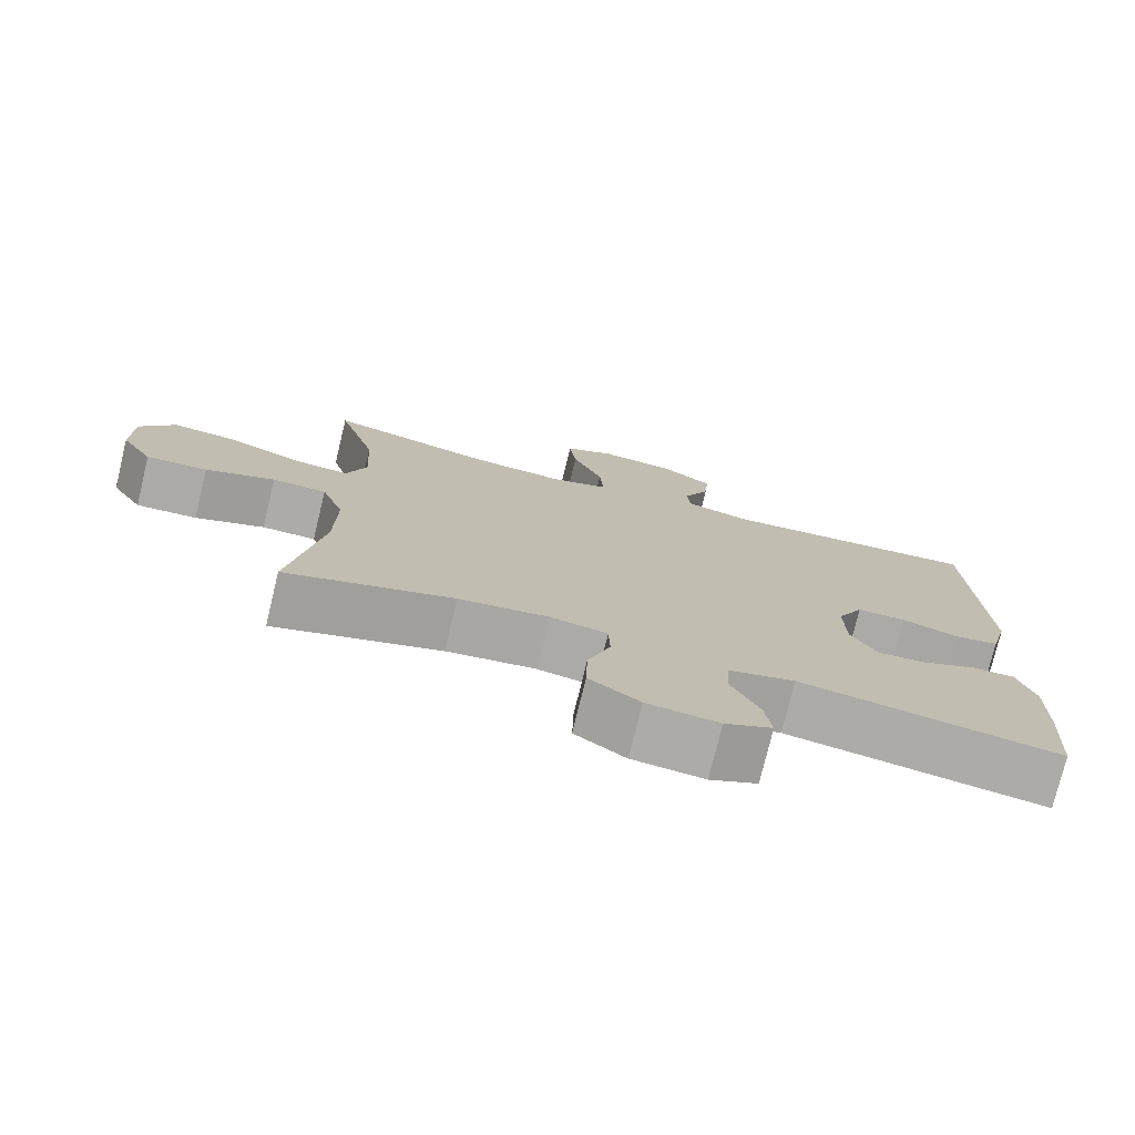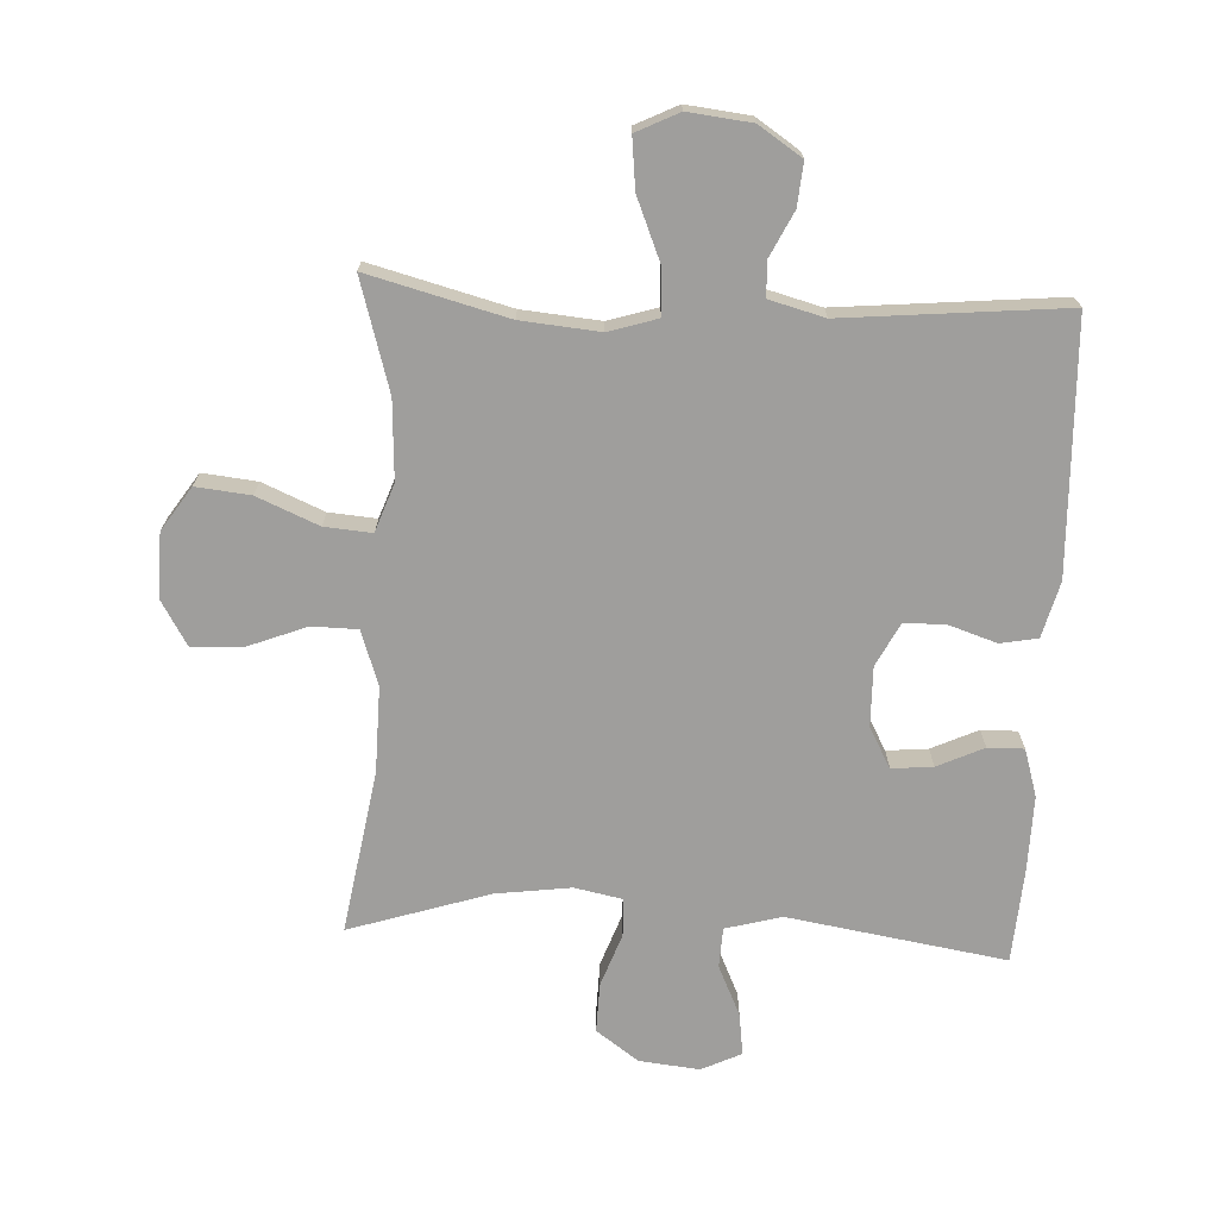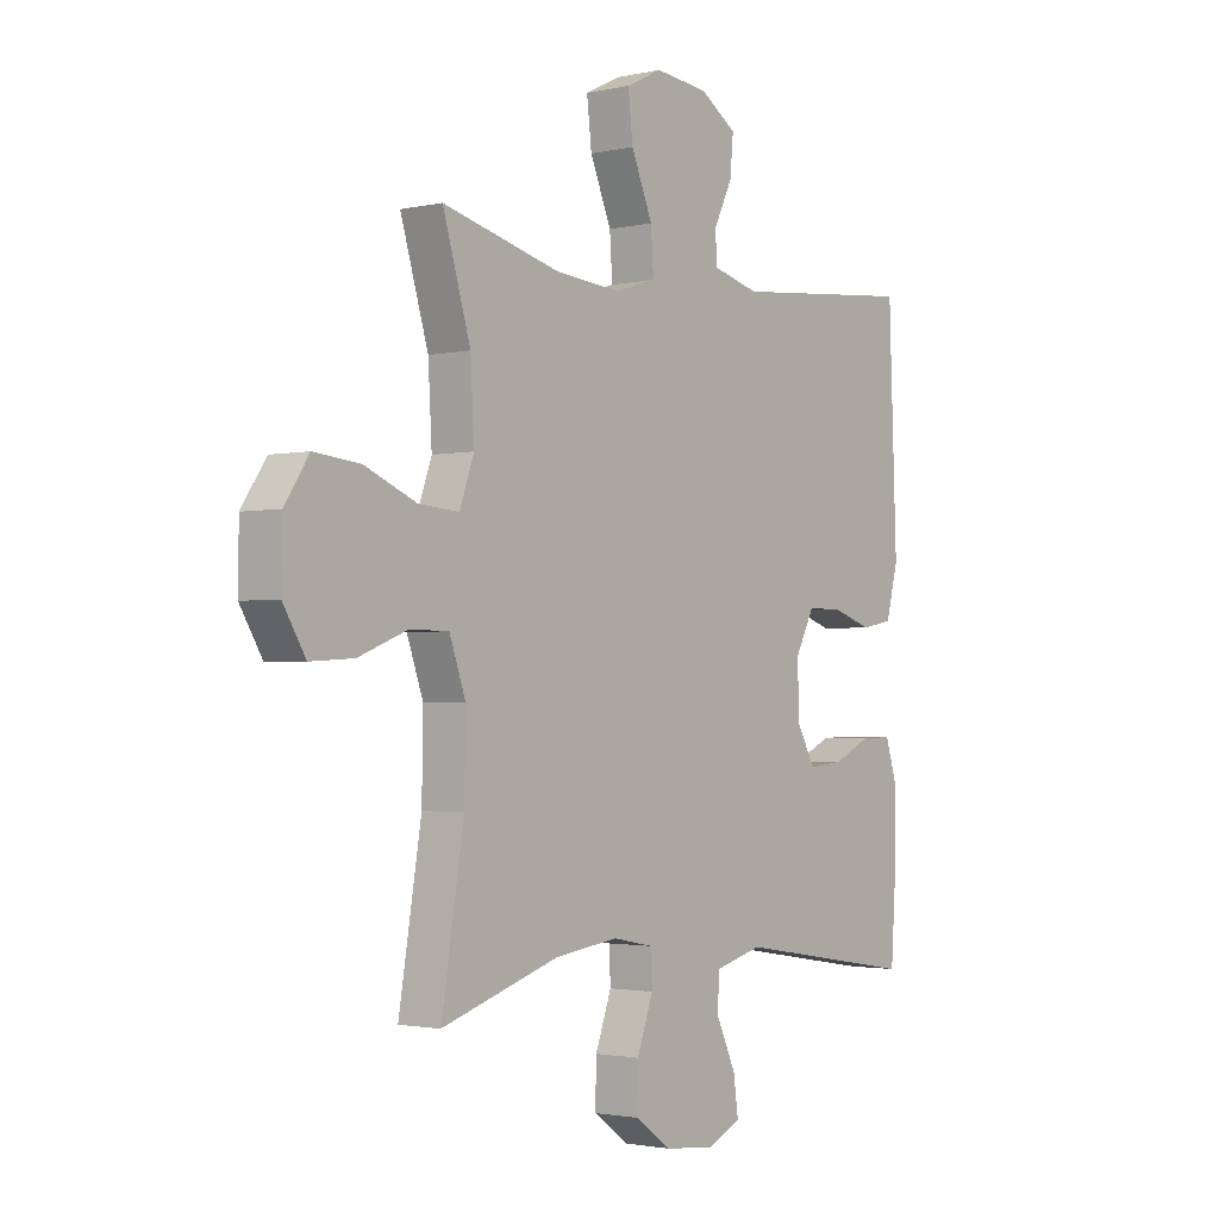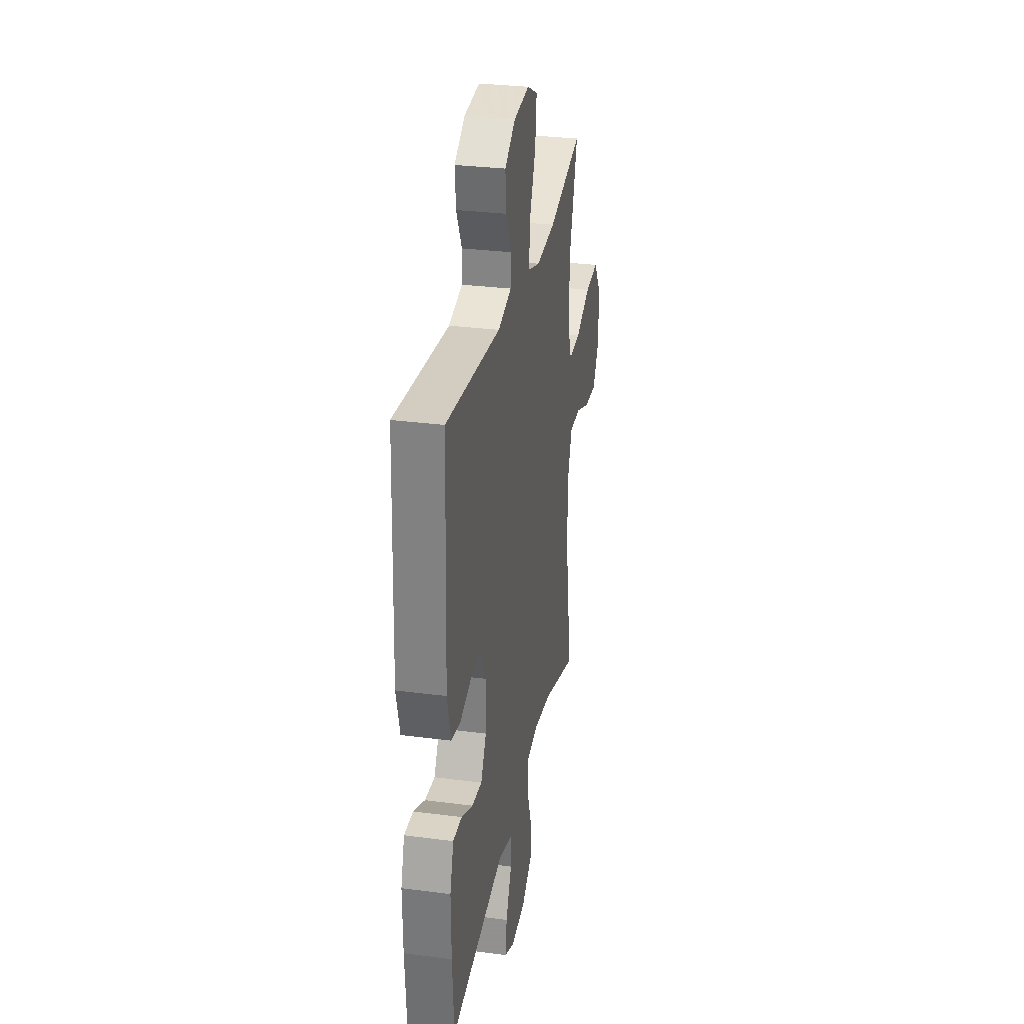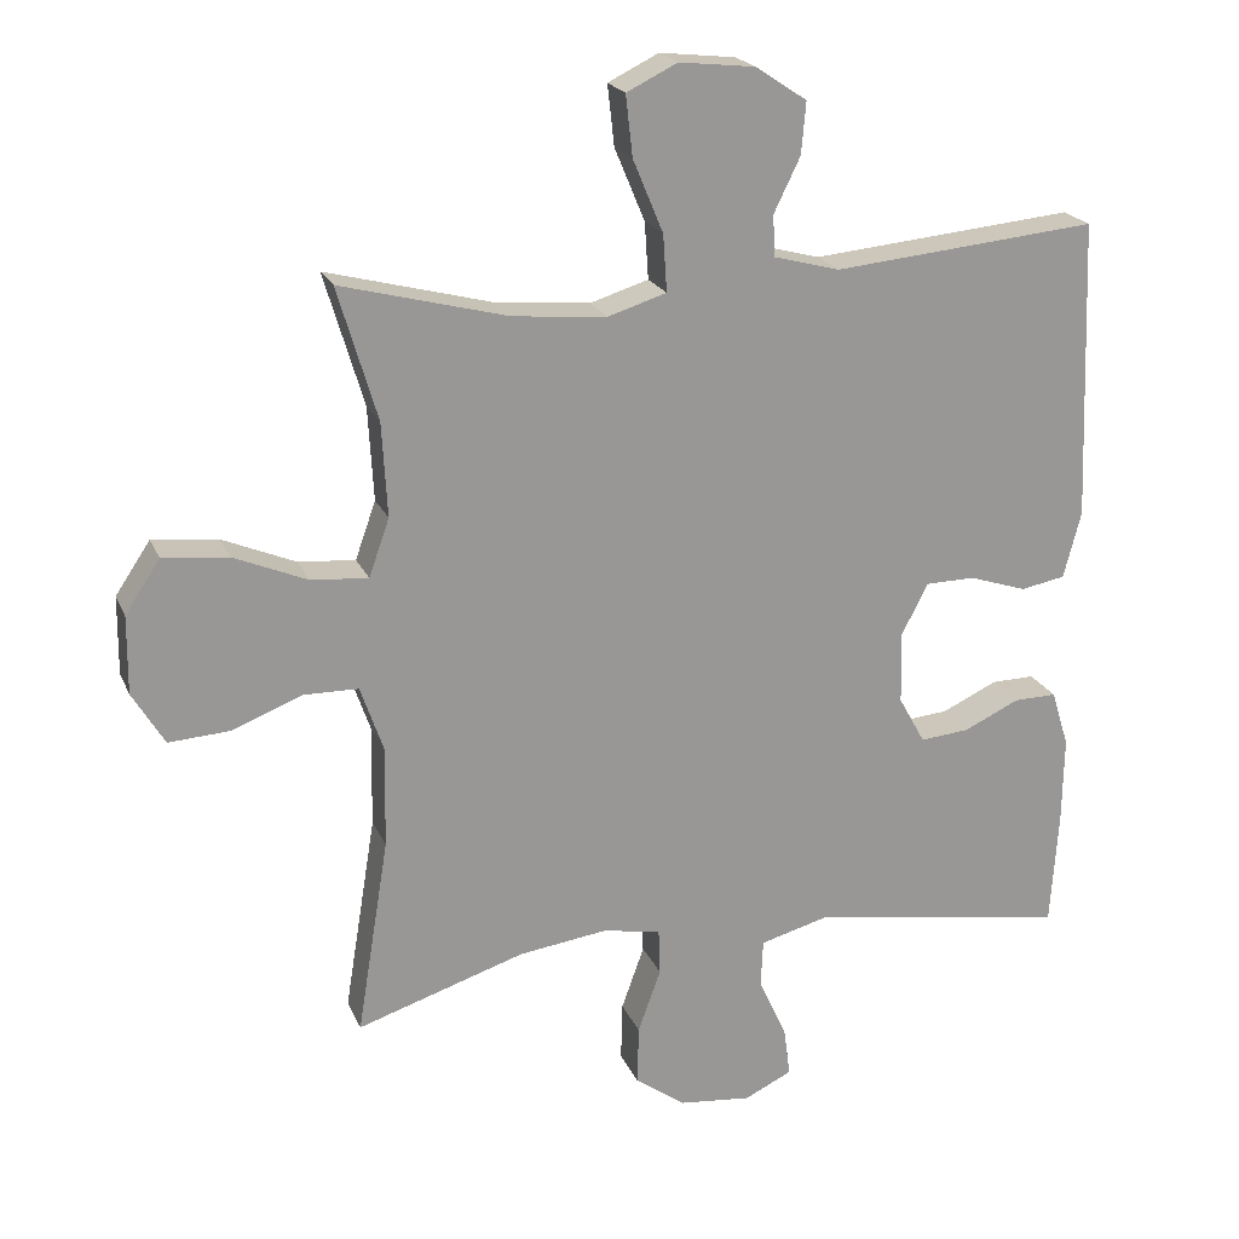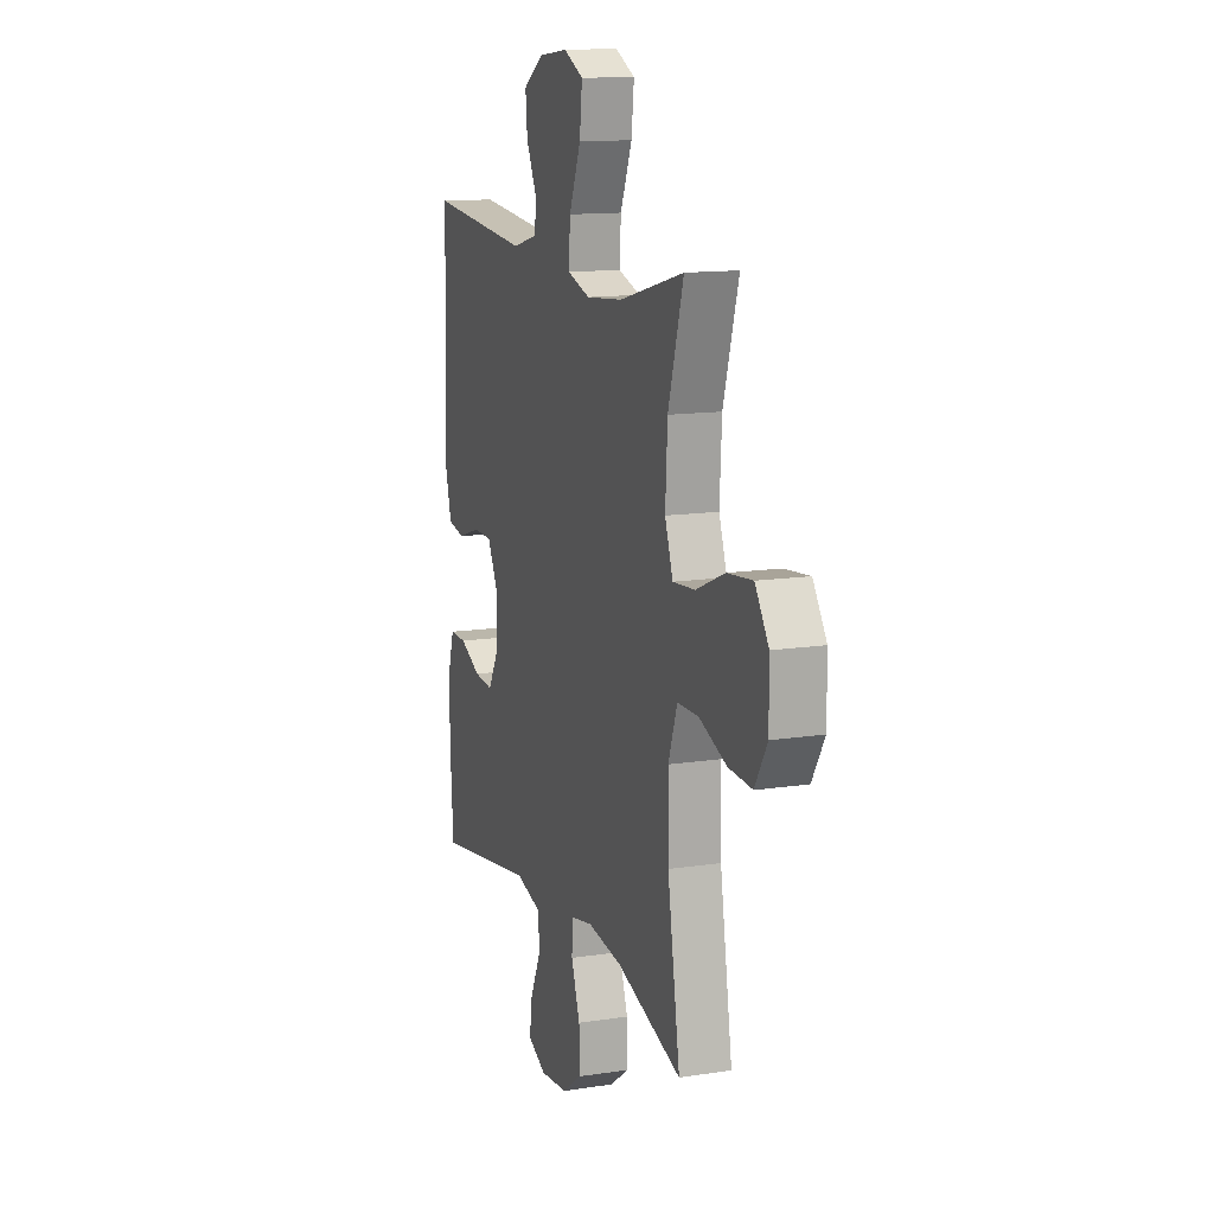
<metadata>
{"format":"obj","ext":"obj","renderer":"f3d","projection":"perspective","resolution":1024,"background":"white","views":[{"elev":-76.2,"azim":-13.6,"up":"+Z"},{"elev":-71.0,"azim":-2.9,"up":"+Y"},{"elev":-2.0,"azim":-51.6,"up":"+Z"},{"elev":29.9,"azim":100.8,"up":"+Z"},{"elev":20.9,"azim":-18.6,"up":"+Z"},{"elev":13.2,"azim":-109.3,"up":"+Z"}]}
</metadata>
<code>
v -0.5 0.07 -0.5
v -0.458 0.07 -0.241
v -0.456 0.07 -0.107
v -0.486 0.07 -0.021
v -0.558 0.07 -0.02
v -0.65 0.07 -0.056
v -0.731 0.07 -0.061
v -0.773 0.07 0.009
v -0.772 0.07 0.112
v -0.726 0.07 0.181
v -0.64 0.07 0.172
v -0.543 0.07 0.131
v -0.468 0.07 0.125
v -0.441 0.07 0.201
v -0.448 0.07 0.325
v -0.5 0.07 0.5
v -0.28 0.07 0.443
v -0.156 0.07 0.432
v -0.079 0.07 0.456
v -0.084 0.07 0.531
v -0.124 0.07 0.627
v -0.133 0.07 0.707
v -0.066 0.07 0.74
v 0.034 0.07 0.729
v 0.102 0.07 0.684
v 0.096 0.07 0.616
v 0.061 0.07 0.544
v 0.064 0.07 0.49
v 0.151 0.07 0.467
v 0.5 0.07 0.5
v 0.515 0.07 0.103
v 0.492 0.07 0.015
v 0.433 0.07 0.004
v 0.357 0.07 0.029
v 0.292 0.07 0.028
v 0.257 0.07 -0.04
v 0.259 0.07 -0.135
v 0.294 0.07 -0.198
v 0.359 0.07 -0.192
v 0.432 0.07 -0.158
v 0.489 0.07 -0.157
v 0.512 0.07 -0.232
v 0.51 0.07 -0.351
v 0.5 0.07 -0.5
v 0.156 0.07 -0.445
v 0.067 0.07 -0.469
v 0.064 0.07 -0.532
v 0.101 0.07 -0.612
v 0.11 0.07 -0.678
v 0.047 0.07 -0.708
v -0.048 0.07 -0.698
v -0.115 0.07 -0.65
v -0.113 0.07 -0.572
v -0.083 0.07 -0.488
v -0.085 0.07 -0.428
v -0.161 0.07 -0.413
v -0.279 0.07 -0.429
v -0.5 0 -0.5
v -0.458 0 -0.241
v -0.456 0 -0.107
v -0.486 0 -0.021
v -0.558 0 -0.02
v -0.65 0 -0.056
v -0.731 0 -0.061
v -0.773 0 0.009
v -0.772 0 0.112
v -0.726 0 0.181
v -0.64 0 0.172
v -0.543 0 0.131
v -0.468 0 0.125
v -0.441 0 0.201
v -0.448 0 0.325
v -0.5 0 0.5
v -0.28 0 0.443
v -0.156 0 0.432
v -0.079 0 0.456
v -0.084 0 0.531
v -0.124 0 0.627
v -0.133 0 0.707
v -0.066 0 0.74
v 0.034 0 0.729
v 0.102 0 0.684
v 0.096 0 0.616
v 0.061 0 0.544
v 0.064 0 0.49
v 0.151 0 0.467
v 0.5 0 0.5
v 0.515 0 0.103
v 0.492 0 0.015
v 0.433 0 0.004
v 0.357 0 0.029
v 0.292 0 0.028
v 0.257 0 -0.04
v 0.259 0 -0.135
v 0.294 0 -0.198
v 0.359 0 -0.192
v 0.432 0 -0.158
v 0.489 0 -0.157
v 0.512 0 -0.232
v 0.51 0 -0.351
v 0.5 0 -0.5
v 0.156 0 -0.445
v 0.067 0 -0.469
v 0.064 0 -0.532
v 0.101 0 -0.612
v 0.11 0 -0.678
v 0.047 0 -0.708
v -0.048 0 -0.698
v -0.115 0 -0.65
v -0.113 0 -0.572
v -0.083 0 -0.488
v -0.085 0 -0.428
v -0.161 0 -0.413
v -0.279 0 -0.429
f 51 52 53 54
f 51 54 55
f 50 51 55
f 47 48 49 50
f 46 47 50 55
f 45 46 55
f 42 43 44 45
f 42 45 55 56
f 39 40 41 42
f 38 39 42 56
f 31 32 33 34
f 29 30 31 34
f 28 29 34 35
f 24 25 26 27
f 24 27 28
f 23 24 28
f 20 21 22 23
f 19 20 23 28
f 18 19 28 35
f 15 16 17
f 14 15 17 18
f 13 14 18 35
f 9 10 11 12
f 5 6 7 8
f 4 5 8 9
f 57 1 2
f 57 2 3
f 37 38 56 57
f 36 37 57 3
f 35 36 3 4
f 12 13 35
f 4 9 12 35
f 111 110 109 108
f 112 111 108
f 112 108 107
f 107 106 105 104
f 112 107 104 103
f 112 103 102
f 102 101 100 99
f 113 112 102 99
f 99 98 97 96
f 113 99 96 95
f 91 90 89 88
f 91 88 87 86
f 92 91 86 85
f 84 83 82 81
f 85 84 81
f 85 81 80
f 80 79 78 77
f 85 80 77 76
f 92 85 76 75
f 74 73 72
f 75 74 72 71
f 92 75 71 70
f 69 68 67 66
f 65 64 63 62
f 66 65 62 61
f 59 58 114
f 60 59 114
f 114 113 95 94
f 60 114 94 93
f 61 60 93 92
f 92 70 69
f 92 69 66 61
f 1 58 59 2
f 2 59 60 3
f 3 60 61 4
f 4 61 62 5
f 5 62 63 6
f 6 63 64 7
f 7 64 65 8
f 8 65 66 9
f 9 66 67 10
f 10 67 68 11
f 11 68 69 12
f 12 69 70 13
f 13 70 71 14
f 14 71 72 15
f 15 72 73 16
f 16 73 74 17
f 17 74 75 18
f 18 75 76 19
f 19 76 77 20
f 20 77 78 21
f 21 78 79 22
f 22 79 80 23
f 23 80 81 24
f 24 81 82 25
f 25 82 83 26
f 26 83 84 27
f 27 84 85 28
f 28 85 86 29
f 29 86 87 30
f 30 87 88 31
f 31 88 89 32
f 32 89 90 33
f 33 90 91 34
f 34 91 92 35
f 35 92 93 36
f 36 93 94 37
f 37 94 95 38
f 38 95 96 39
f 39 96 97 40
f 40 97 98 41
f 41 98 99 42
f 42 99 100 43
f 43 100 101 44
f 44 101 102 45
f 45 102 103 46
f 46 103 104 47
f 47 104 105 48
f 48 105 106 49
f 49 106 107 50
f 50 107 108 51
f 51 108 109 52
f 52 109 110 53
f 53 110 111 54
f 54 111 112 55
f 55 112 113 56
f 56 113 114 57
f 57 114 58 1

</code>
